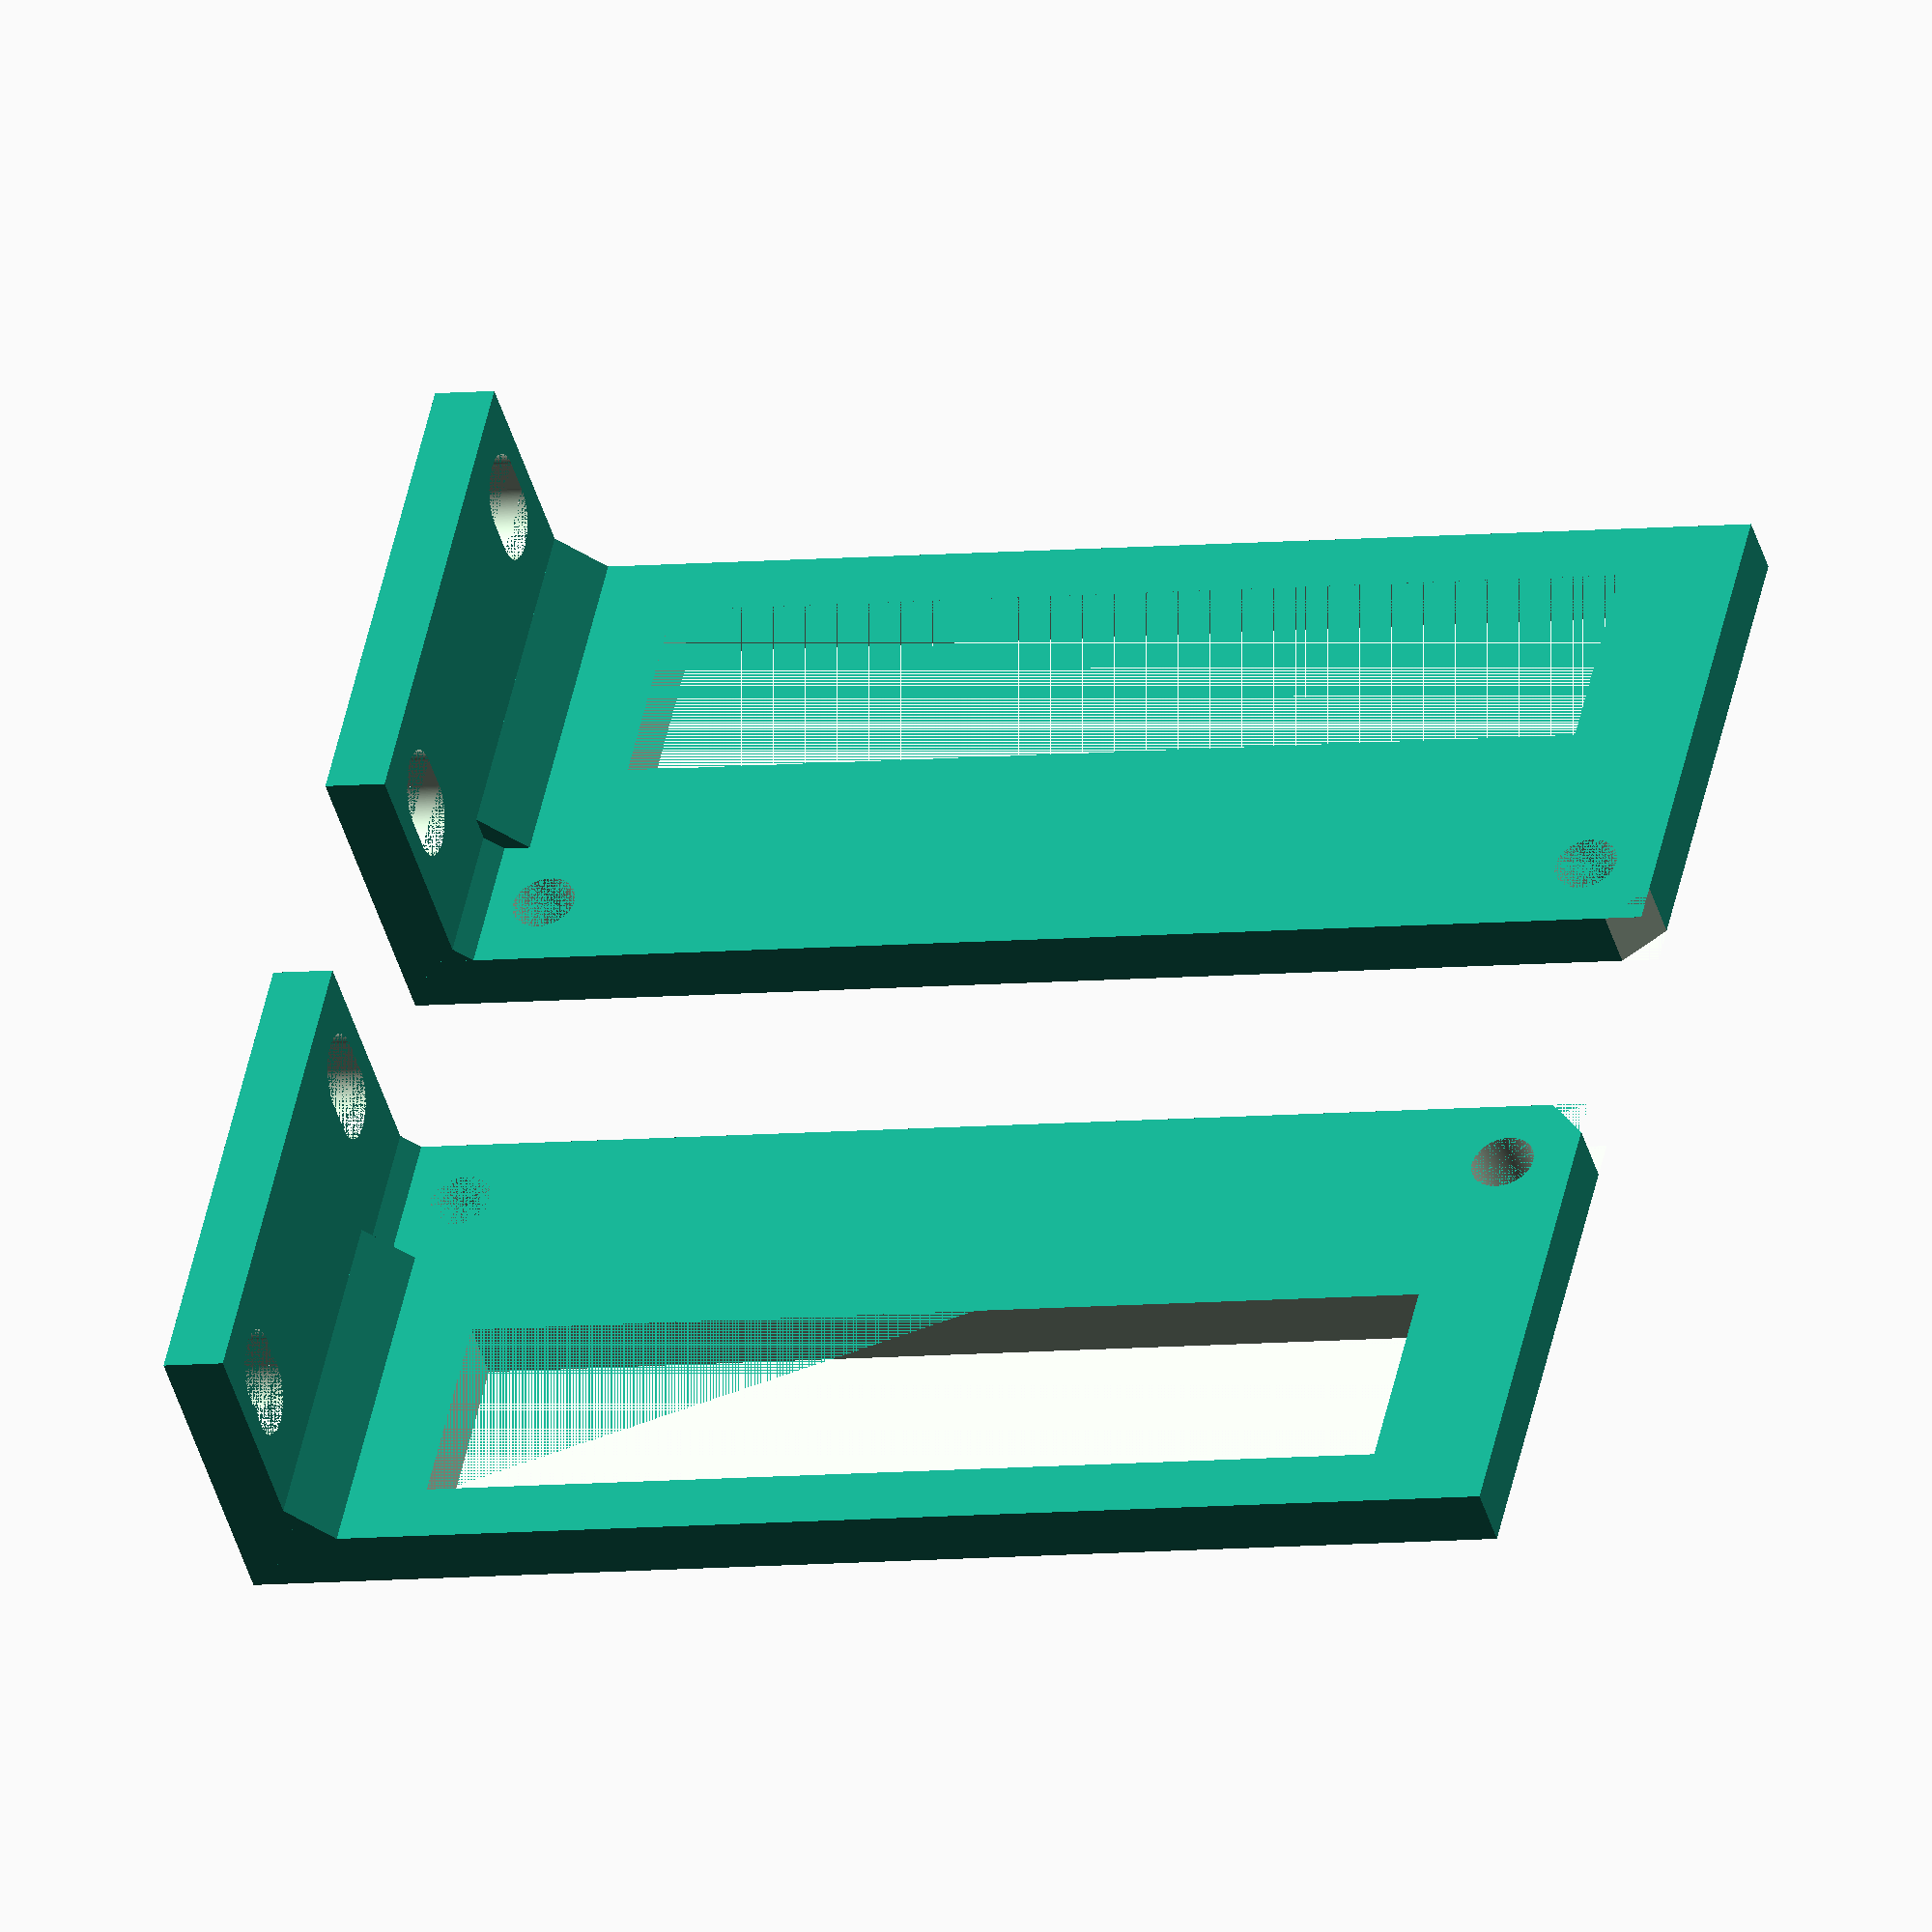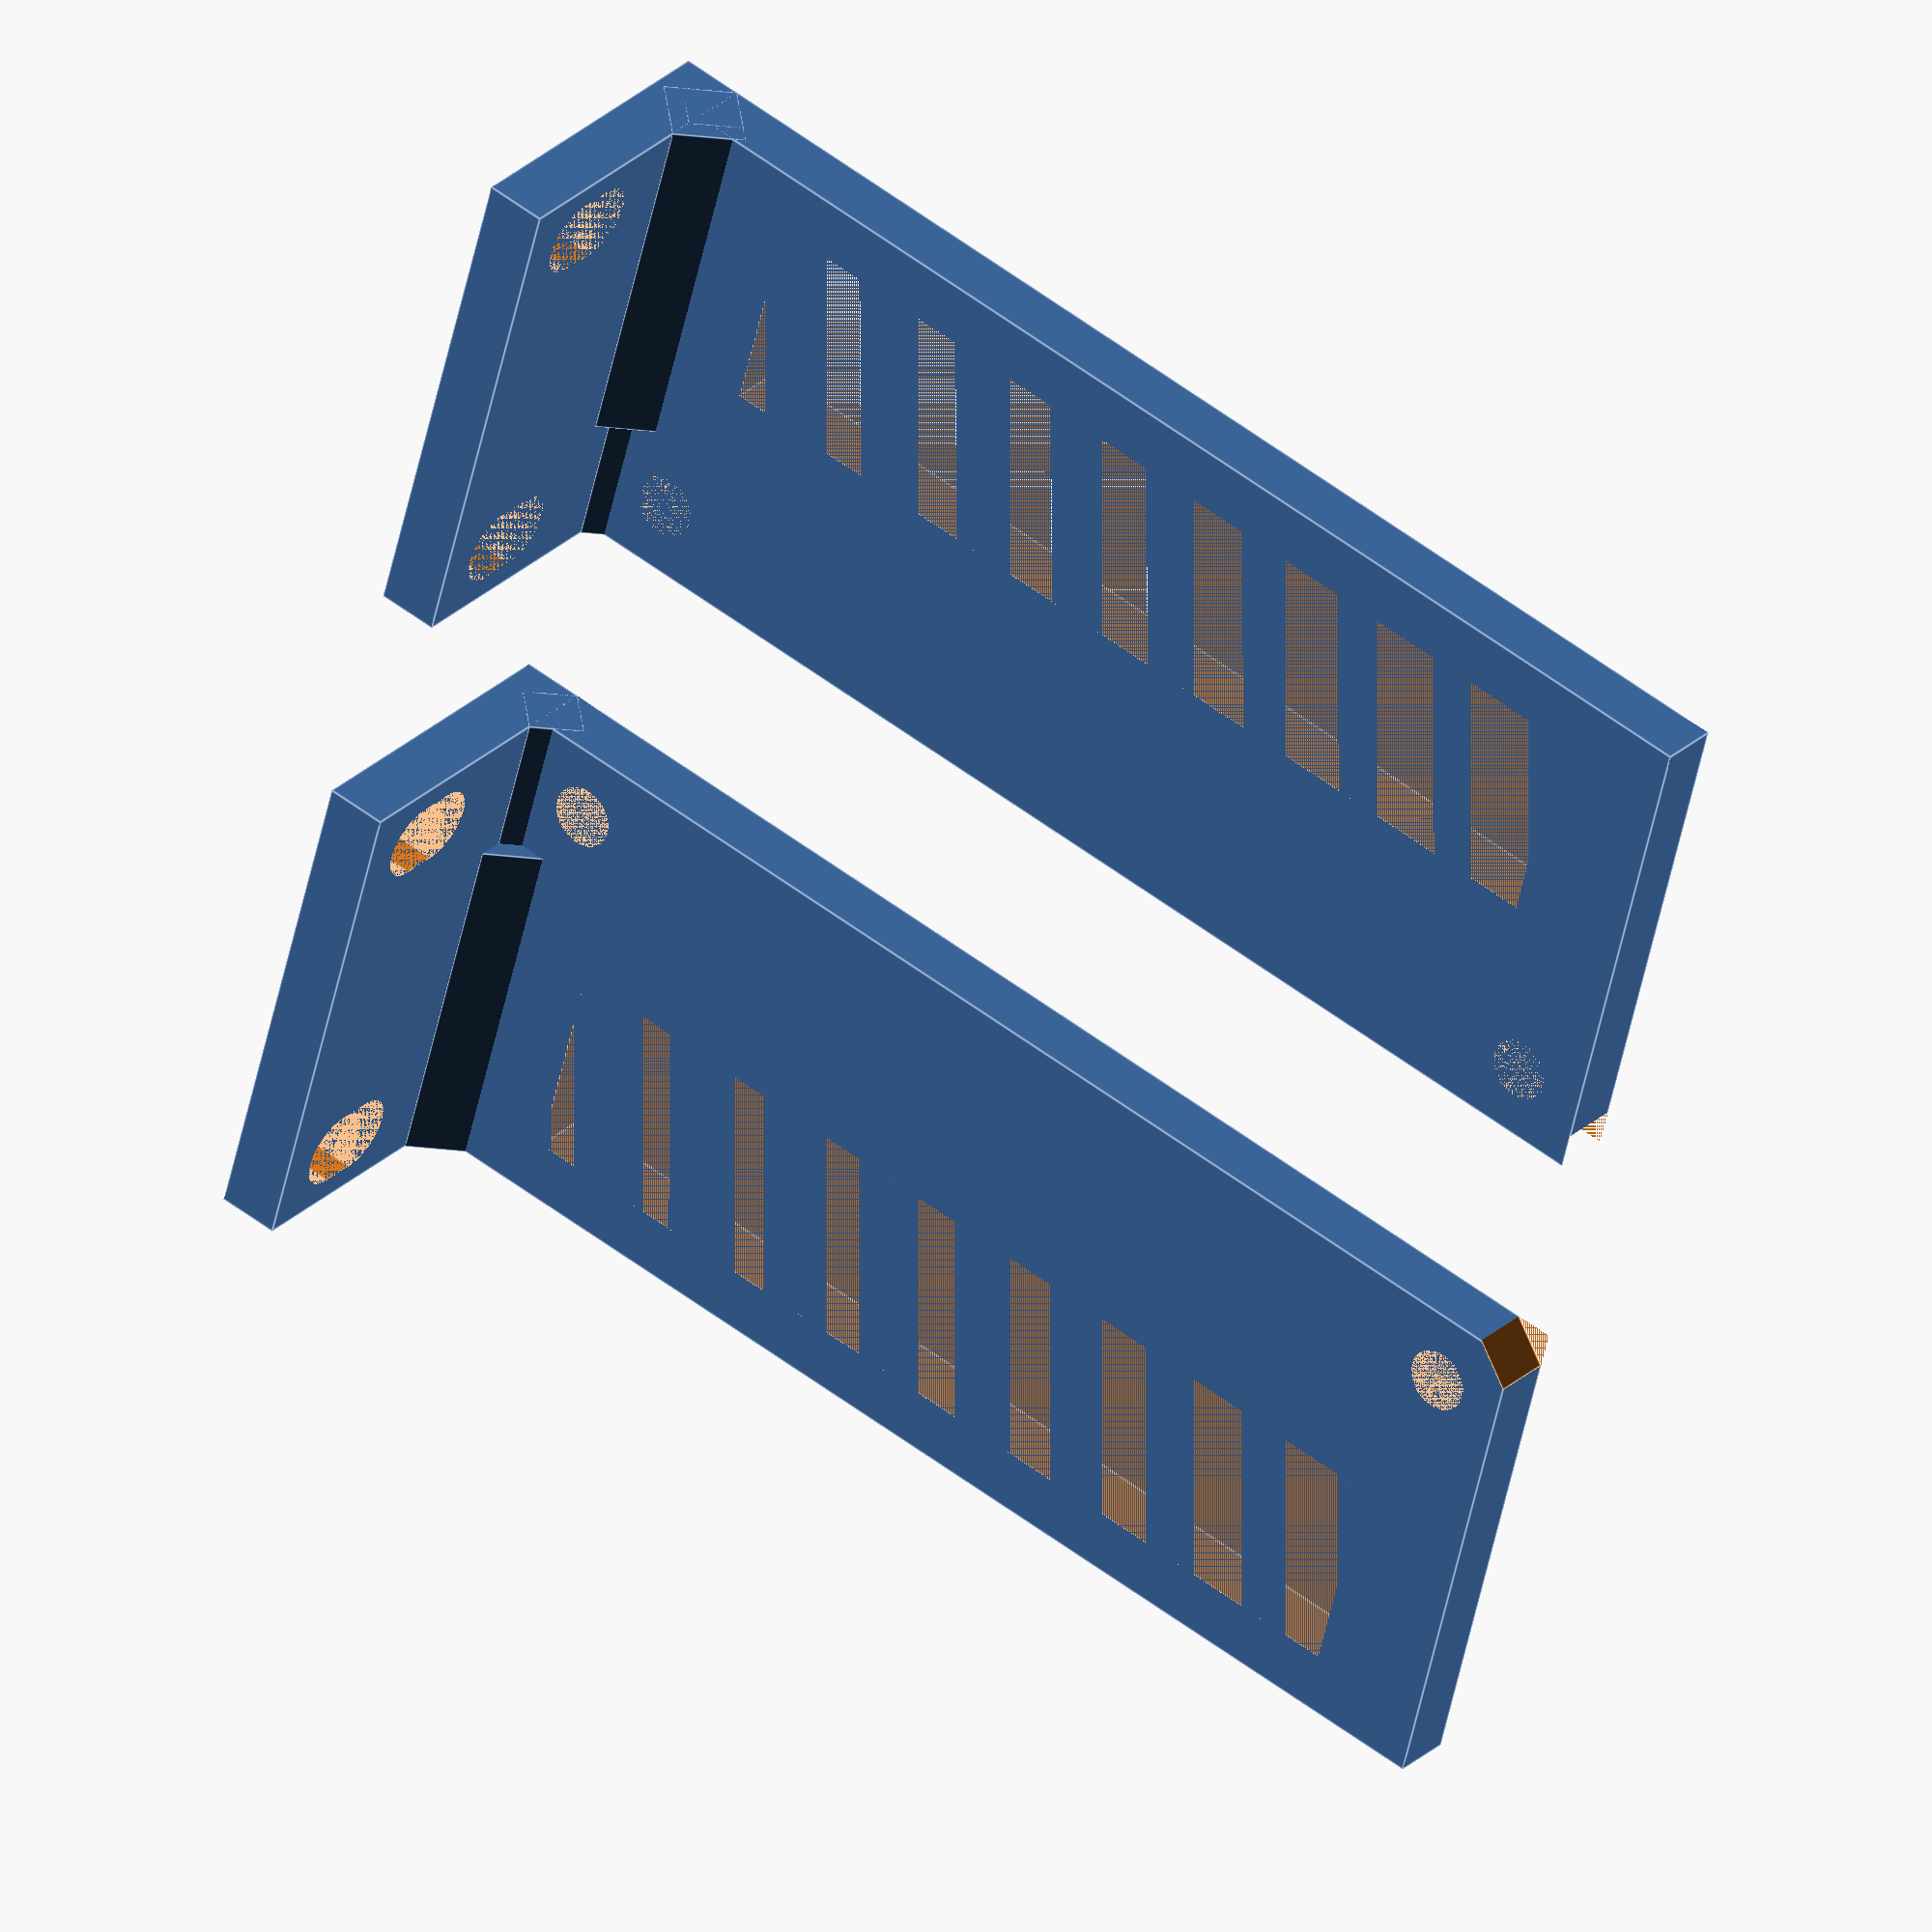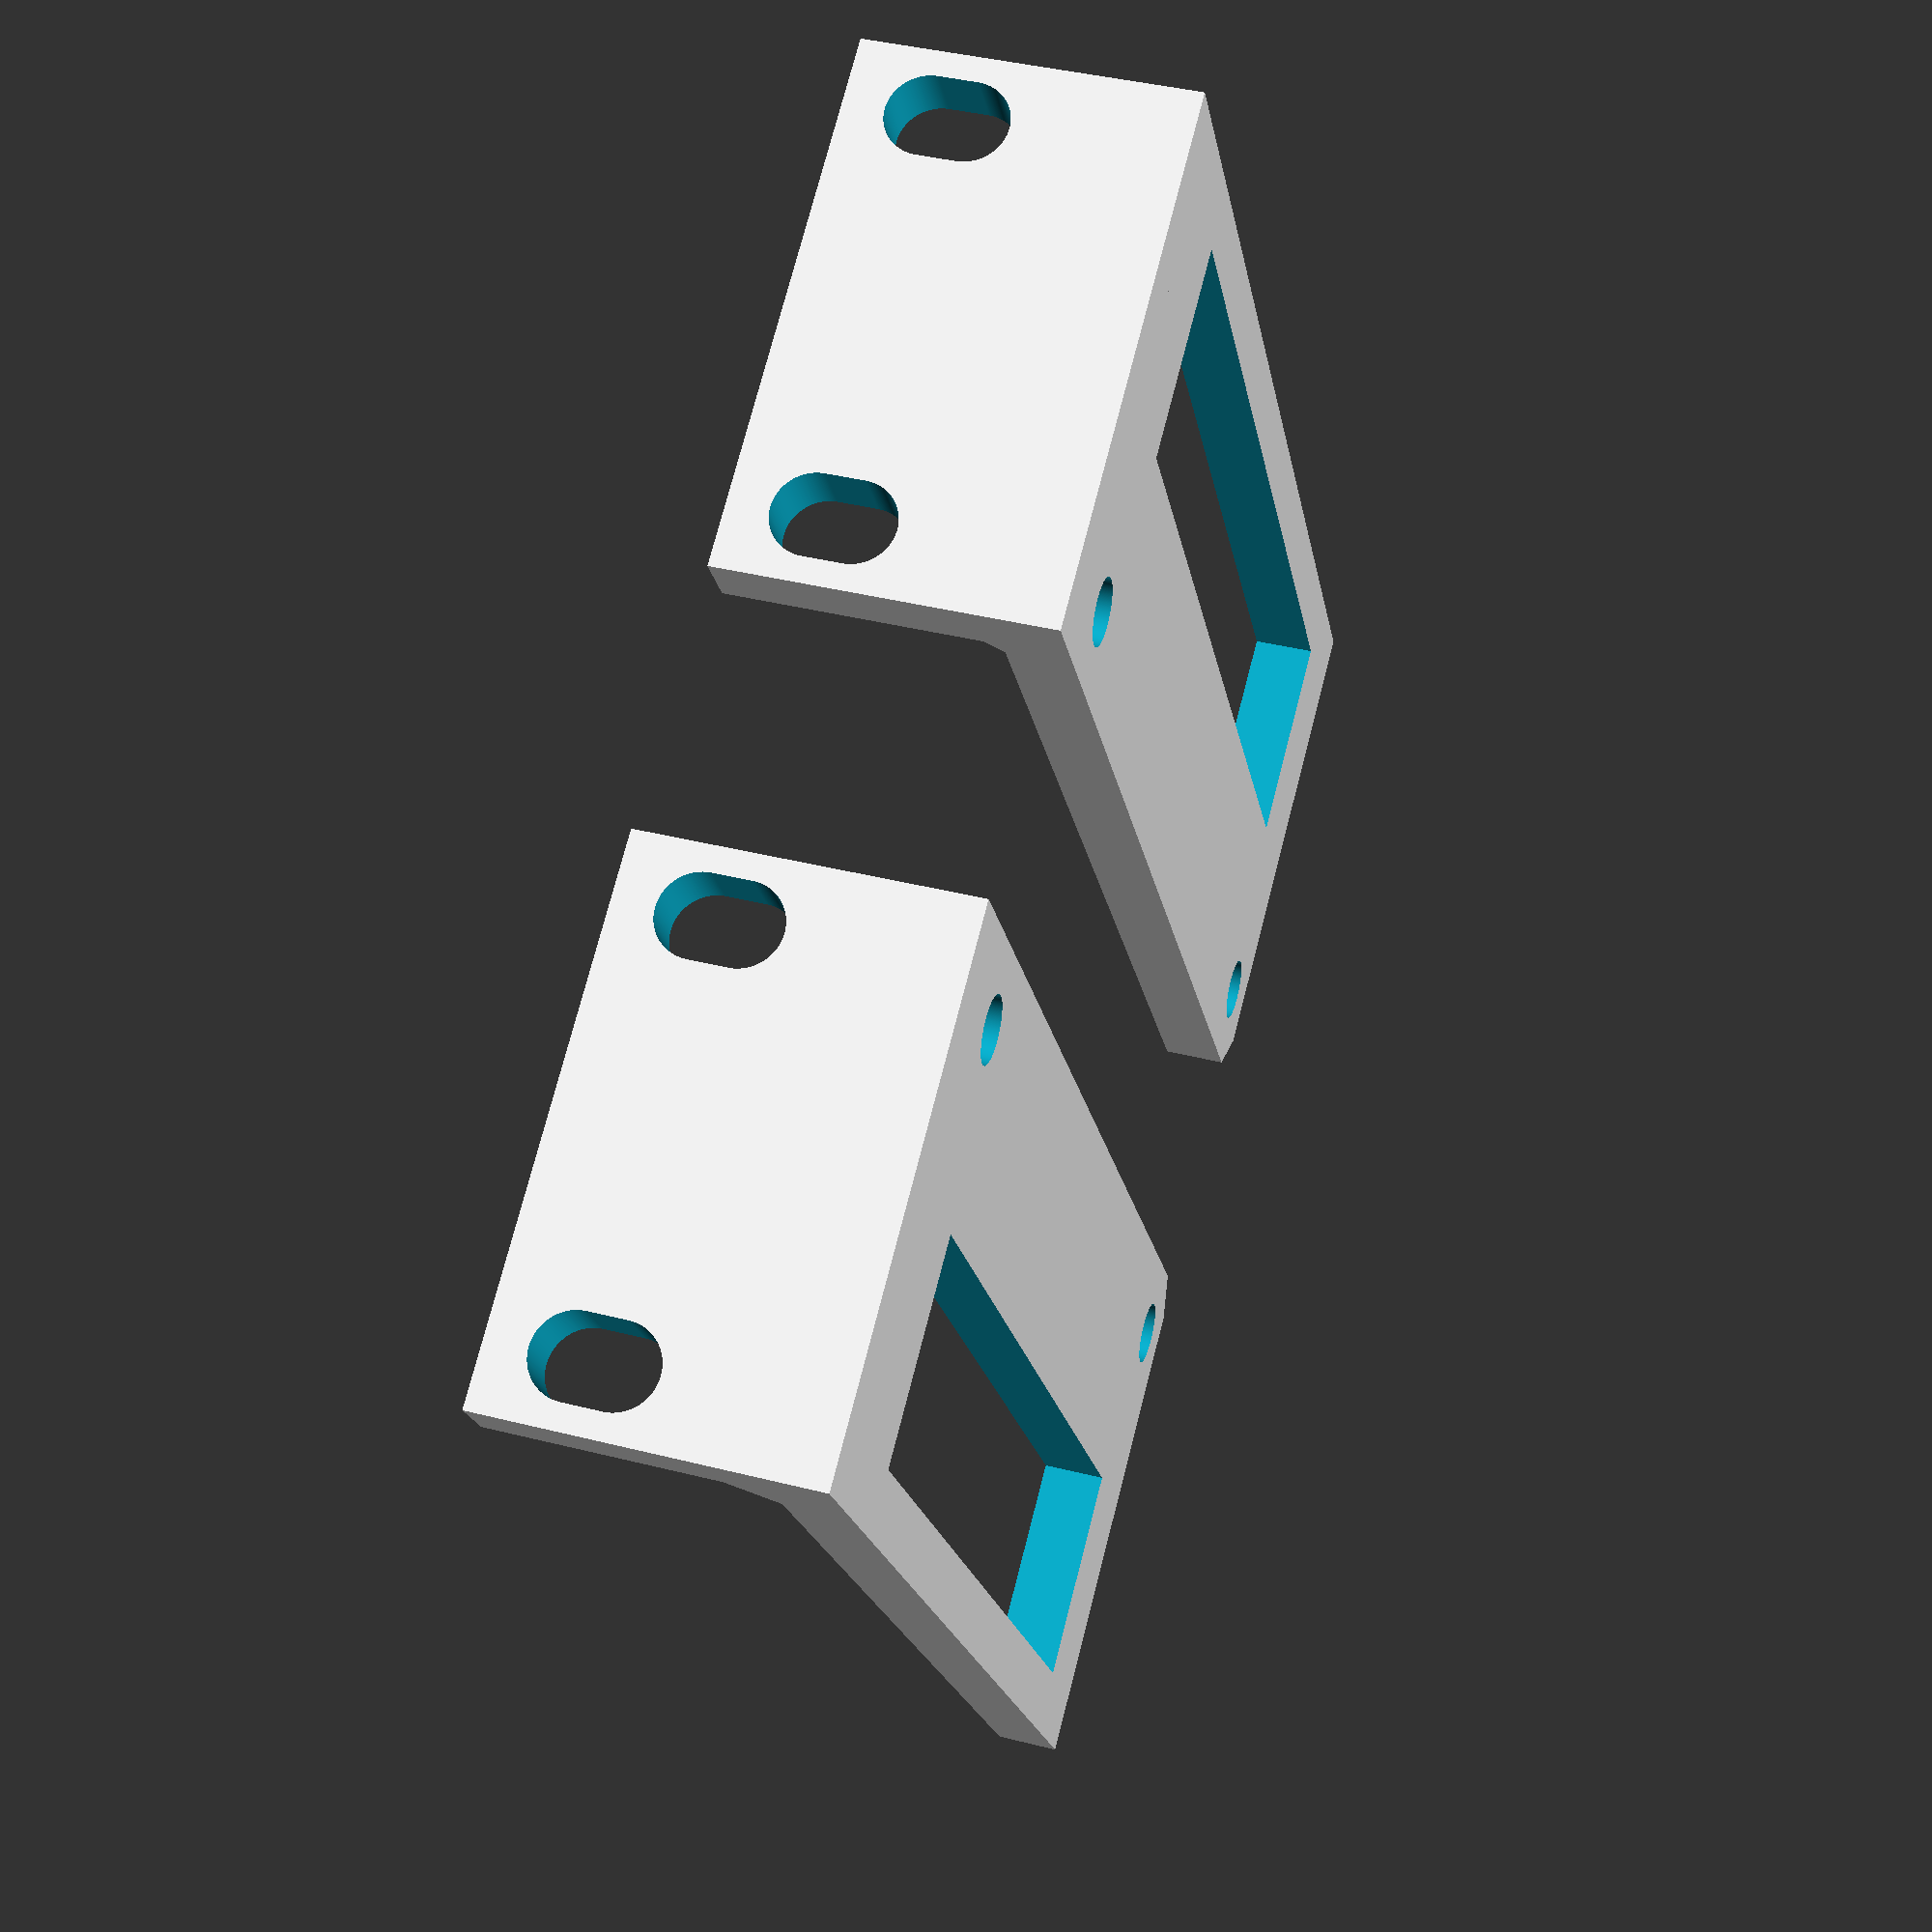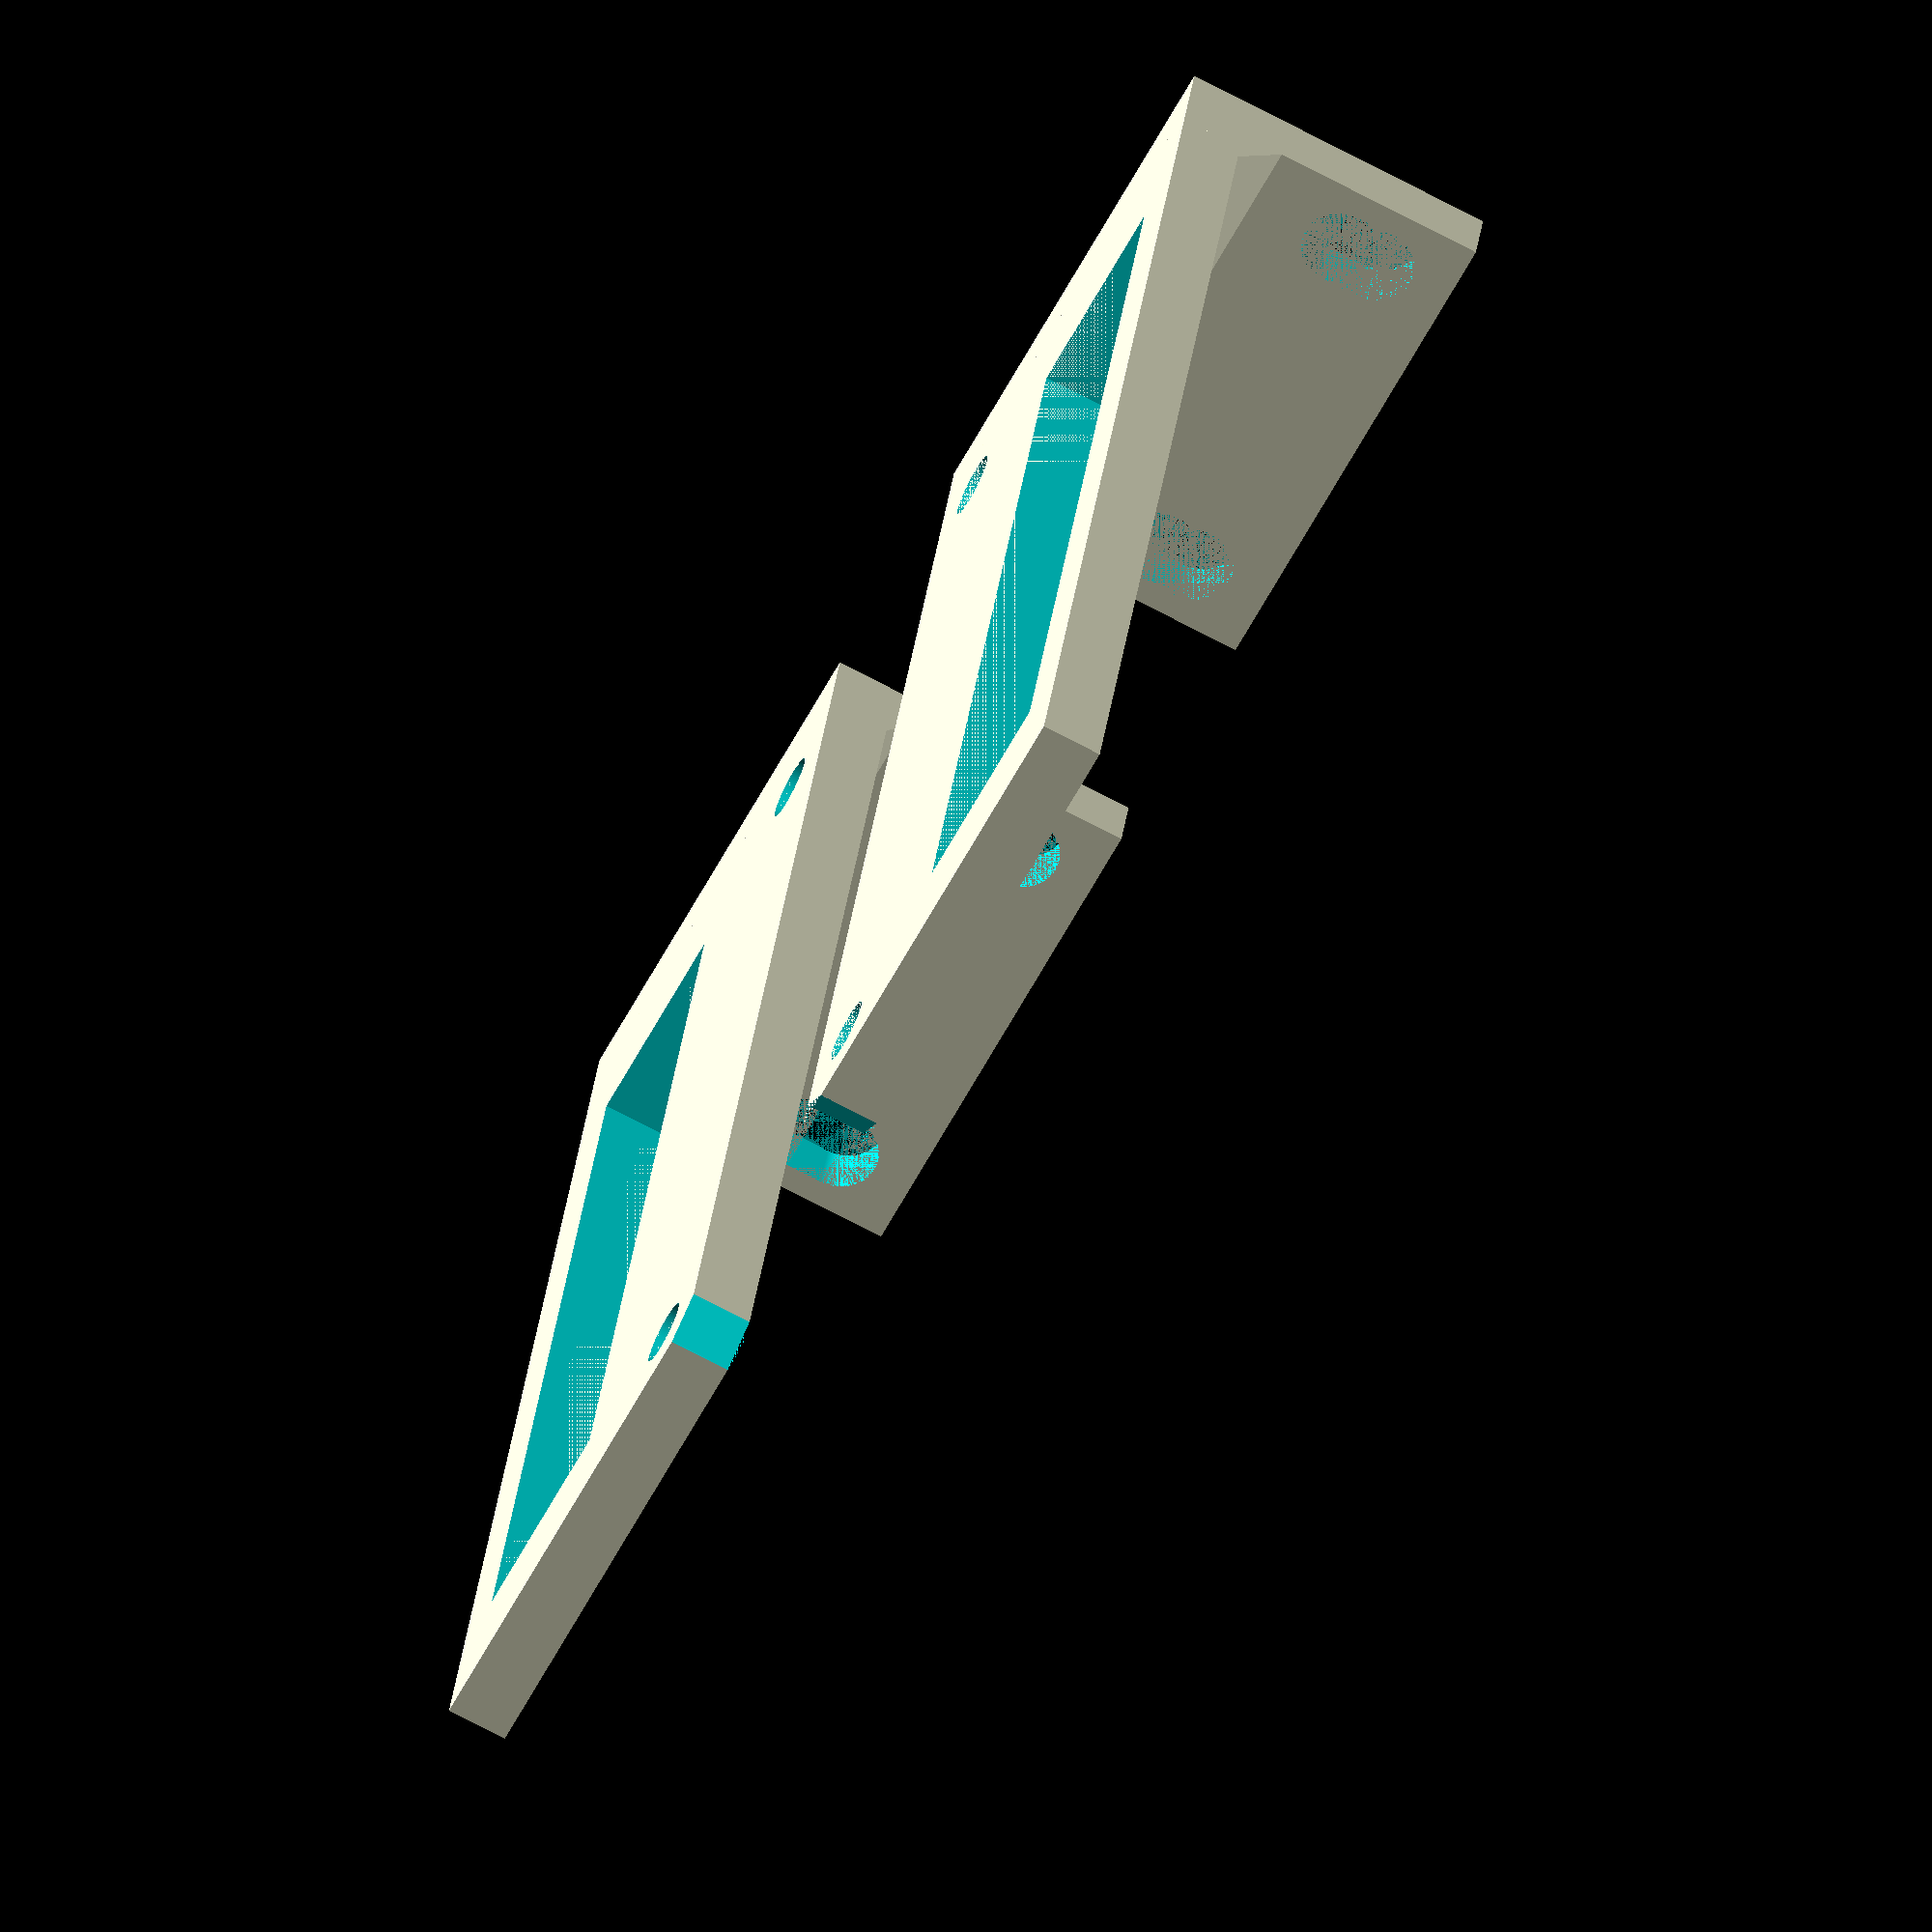
<openscad>
// forked from https://www.thingiverse.com/thing:4125055

/* [Bolt holes in the corners] */

// Pick the size of the long threaded rods that run through
// the corners and hold everything together.
//
// These are the sizes that are commonly available at
// Home Depot or Lowes:
//
// 1/4 inch: 3.175
// #12     : 2.778125
// #10     : 2.38125 (default and recommended)
//
// Note: you should pick the same size and fudge factor
// for the frame parts.
bolt_size = 2.38125;

// Make the bolt holes this much bigger than the size of the bolt
// to give a more comfortable fit
bolt_hole_fudge = 0.2; // [0:0.25:1]


/* [Bolt holes for mounting to the rack] */

// The size of the bolt holes for mounting to the server rack.
// The default is for M6 bolts.
ear_bolt_size = 3;

// Make the ear bolt holes this much longer than they are wide
// in case the entire assembled rack is not precisely the right
// length.
ear_bolt_stretch = 3;


/* [Hidden] */

module copy_mirror(vec=[1, 0, 0]) {
    children();
    mirror(vec) children();
}

bolt_column_size = 12;
floor_depth = 3;

width = 33.1423 + bolt_column_size - floor_depth;
length = 100;
height = 5;
frame_width = 15.875;
distance_to_frame = 10;
distance_between_bolt_holes = 15.875 * 2;
ear_height = distance_to_frame + frame_width;

tray_depth = 5;
tray_slot_depth = 2.5;
spacer_depth = 3;
pcb_height = floor_depth + tray_depth + spacer_depth;
pillar_width = 10;
epsilon = 0.001;

bolt_radius = bolt_size + bolt_hole_fudge;

ear_bolt_radius = ear_bolt_size + bolt_hole_fudge;

copy_mirror() {
    translate([10, 0, 0]) {
        difference() {
            union() {
                // the main tray block
                translate([0, -epsilon, 0]) {
                    cube([width, length + epsilon, height]);
                }
                
                // the ear
                translate([0, -height, 0]) {
                    cube([width, height, ear_height]);
                }
                
                // reinforce the joint
                translate([0, 0, 0]) {
                    rotate([45, 0, 0]) {
                        cube([width, height-0.5, height-0.5]);
                    }
                }
                
                translate([bolt_column_size, 0, 0]) {
                    rotate([45, 0, 0]) {
                        cube([width - bolt_column_size, height+1, height+1]);
                    }
                }
            }
            
            // trim the back bolt hole column
            translate([ -4, length, -epsilon]) {
                rotate([0, 0, -45]) {
                    cube([5, 5, height + 2*epsilon]);
                }
            }
            
            // drill the bolt holes
            for (a=[bolt_column_size/2, length-bolt_column_size/2]) {
                translate([bolt_column_size/2, a, -epsilon]) {
                    cylinder(   h=height + 2*epsilon,
                                r=bolt_radius,
                                center=false,
                                $fn=360);
                }
            }
        
            // cut a window in the floor
            translate([ pcb_height + bolt_column_size - floor_depth,
                        pillar_width,
                        -epsilon]) {
                cube([  width - bolt_column_size + floor_depth - 2*tray_depth - 2*floor_depth,
                        length - 2*pillar_width,
                        height + 2*epsilon]);
            }
            
            // cut the bolt hole in the ear
             for (a=[   width/2 - distance_between_bolt_holes/2,
                        width/2 + distance_between_bolt_holes/2]) {
                for (b=[-ear_bolt_stretch/2, ear_bolt_stretch/2]) {
                    translate([ a,
                                -height-epsilon,
                                ear_height - frame_width/2 + b]) {
                        rotate([-90,0,0]) {
                            cylinder(   h=height + 2*epsilon,
                                        r=ear_bolt_radius,
                                        center=false,
                                        $fn=360);
                        }
                    }
                }
                translate([ a - ear_bolt_radius,
                            -height-epsilon,
                            ear_height - frame_width/2 - ear_bolt_stretch/2]) {
                    cube([  ear_bolt_radius*2,
                            height + 2*epsilon,
                            ear_bolt_stretch]);
                }
            }
        }
    }
}

</openscad>
<views>
elev=224.4 azim=282.4 roll=164.0 proj=o view=wireframe
elev=330.9 azim=104.8 roll=37.2 proj=o view=edges
elev=139.6 azim=32.4 roll=72.8 proj=p view=wireframe
elev=252.9 azim=345.9 roll=297.8 proj=o view=wireframe
</views>
